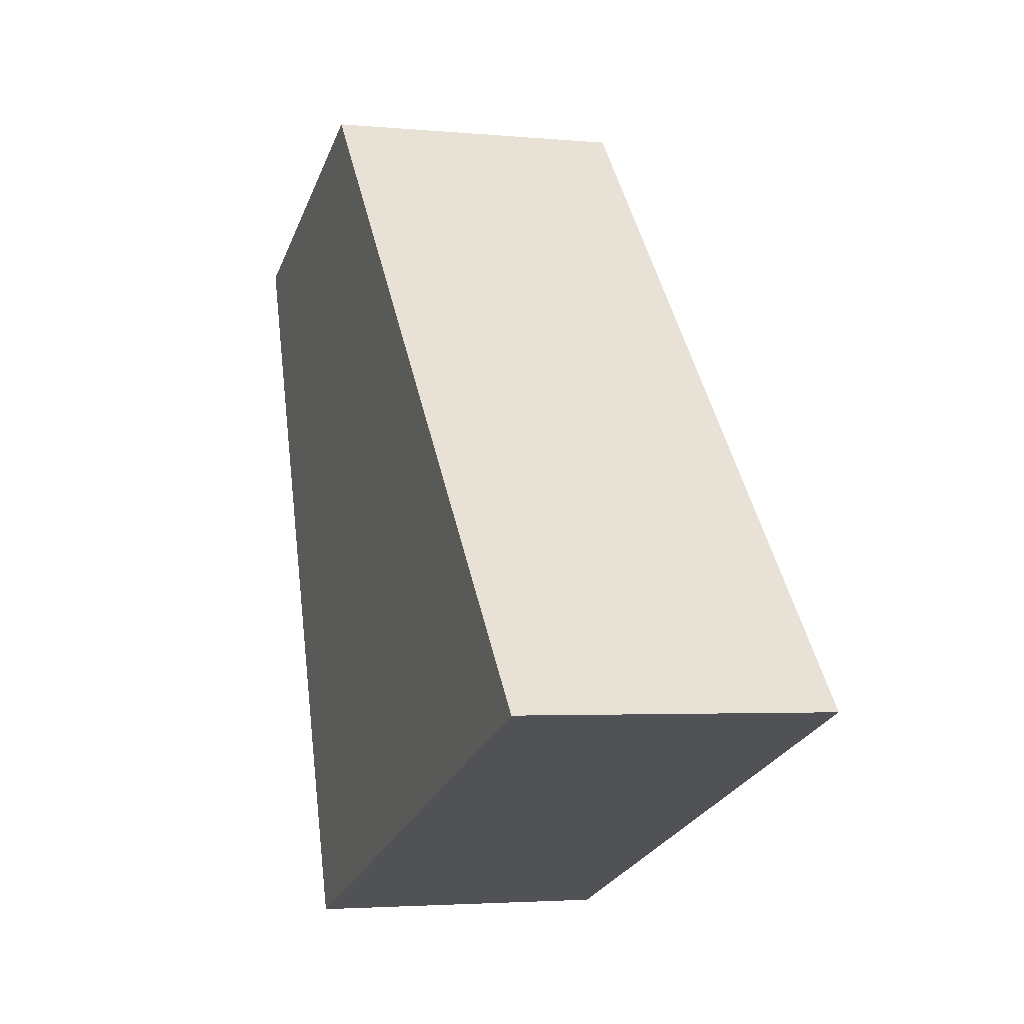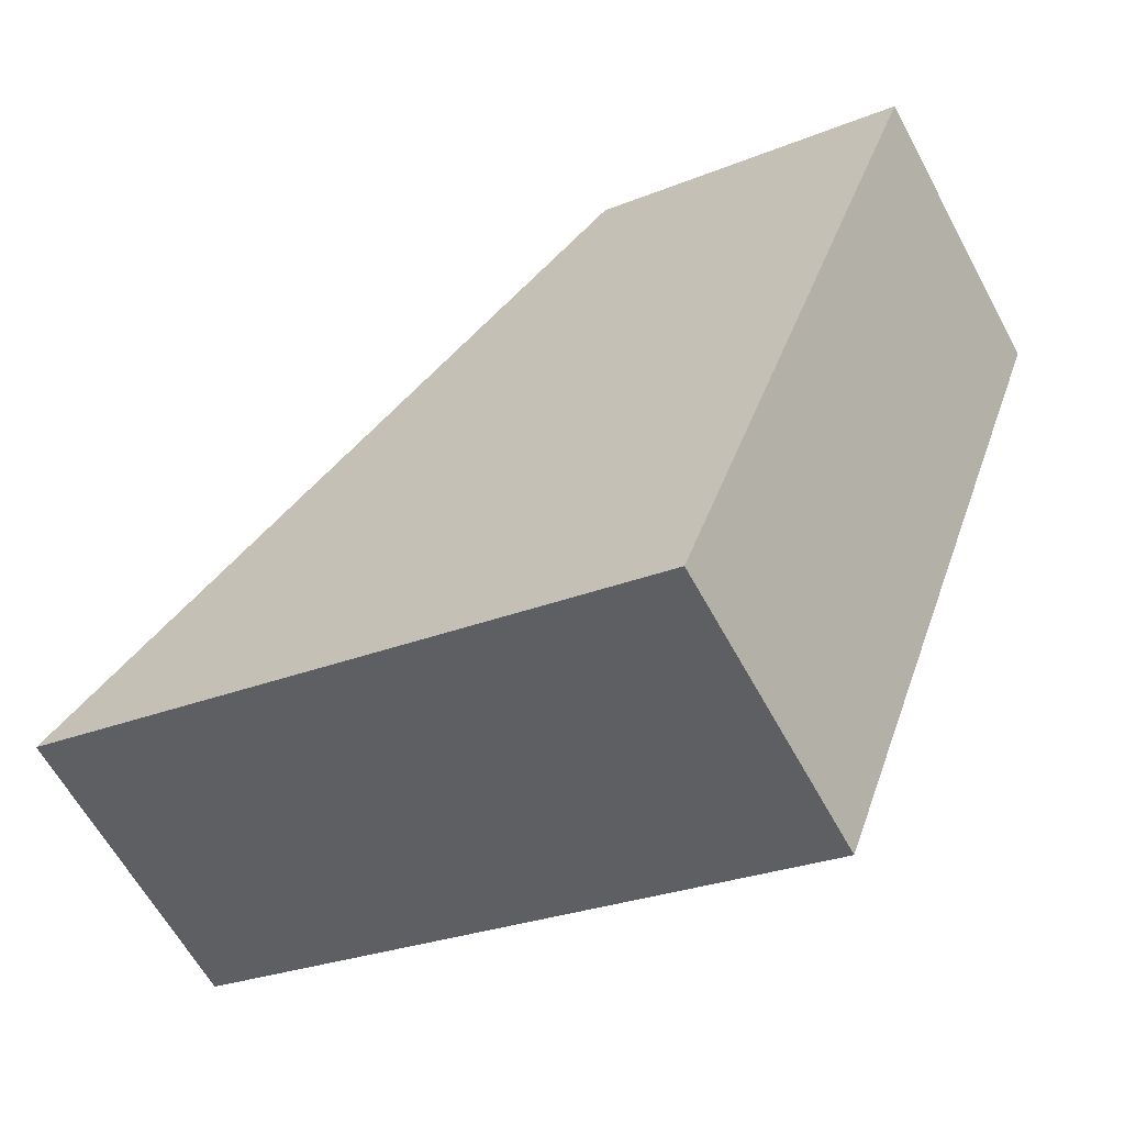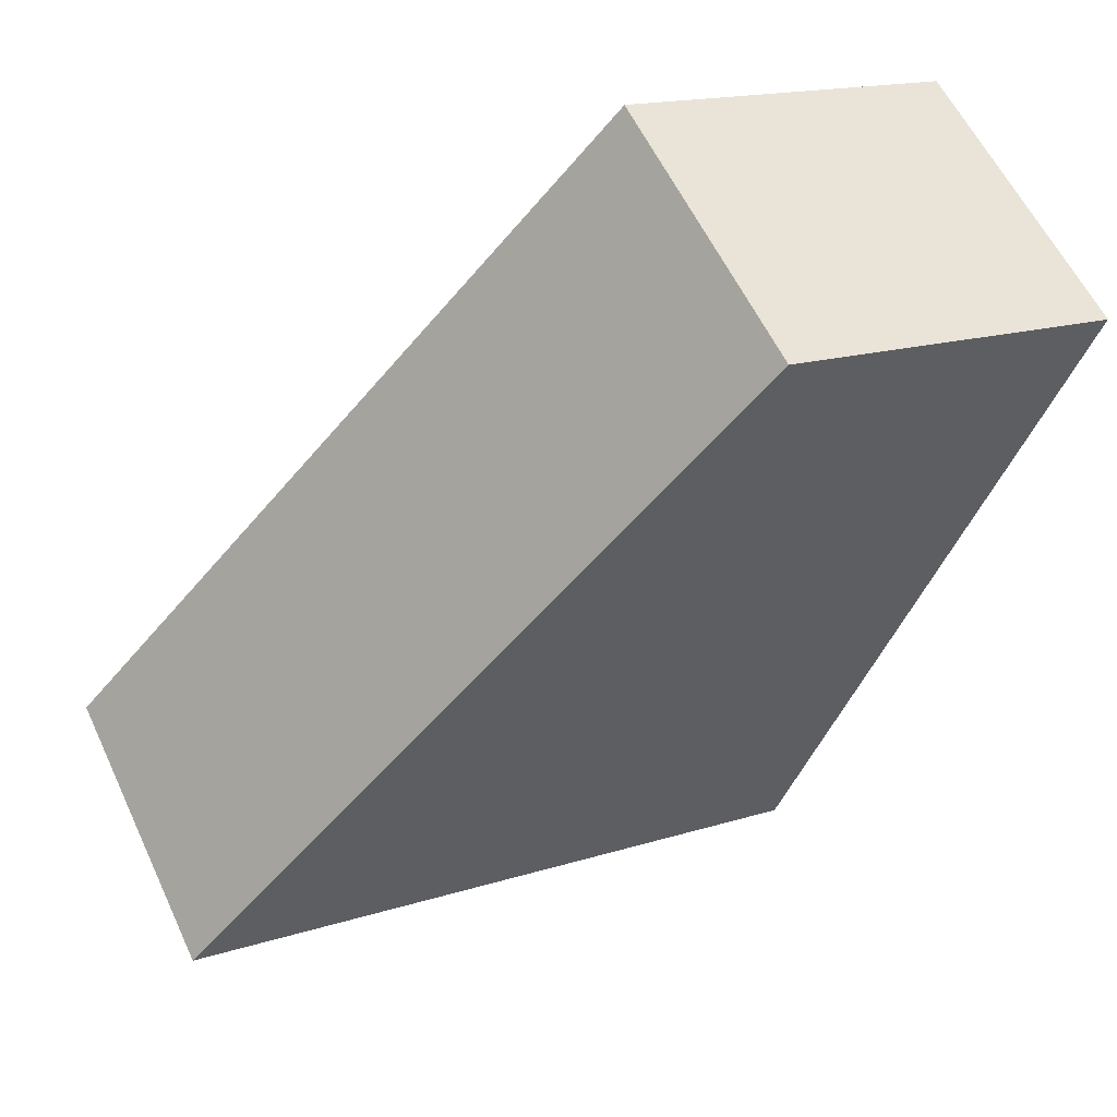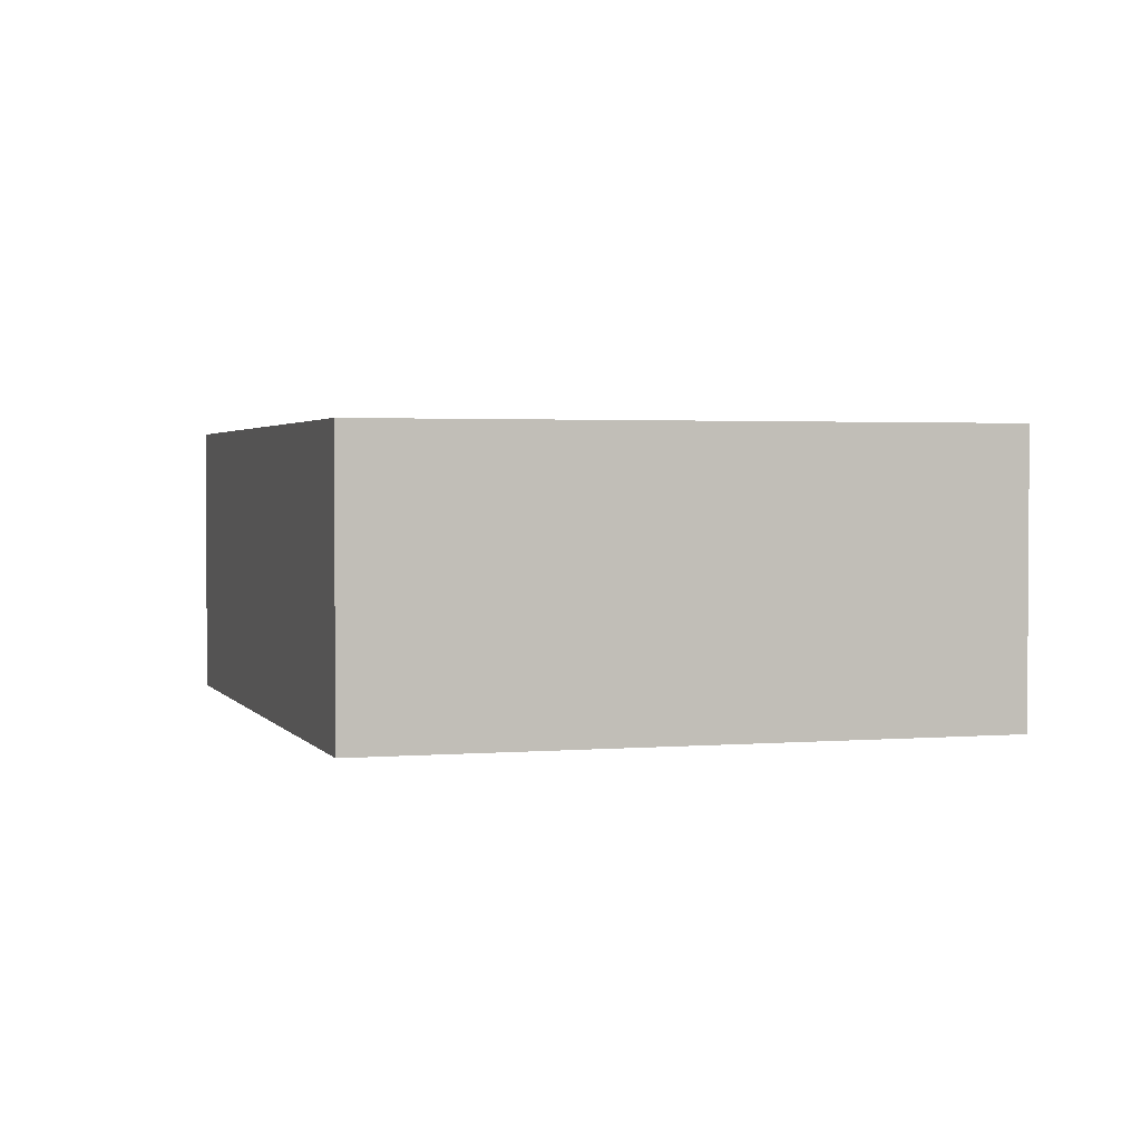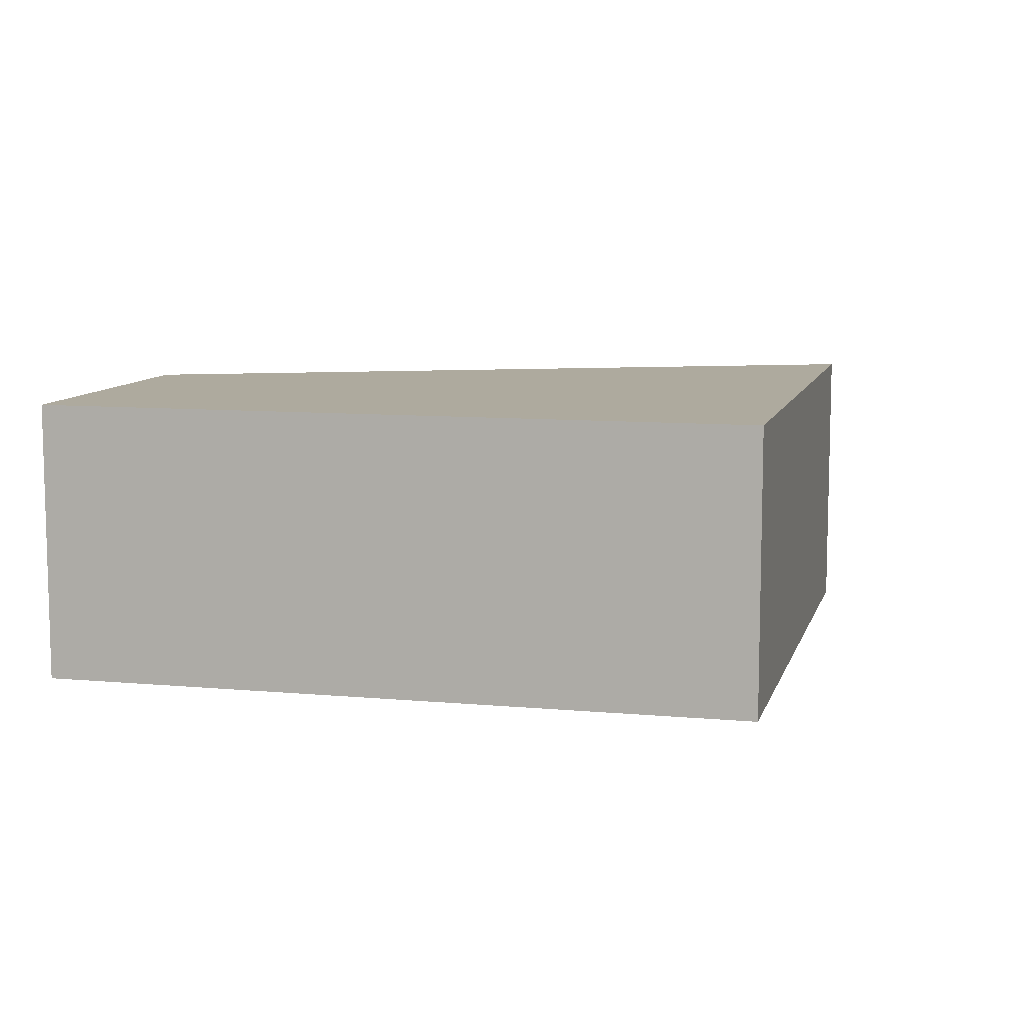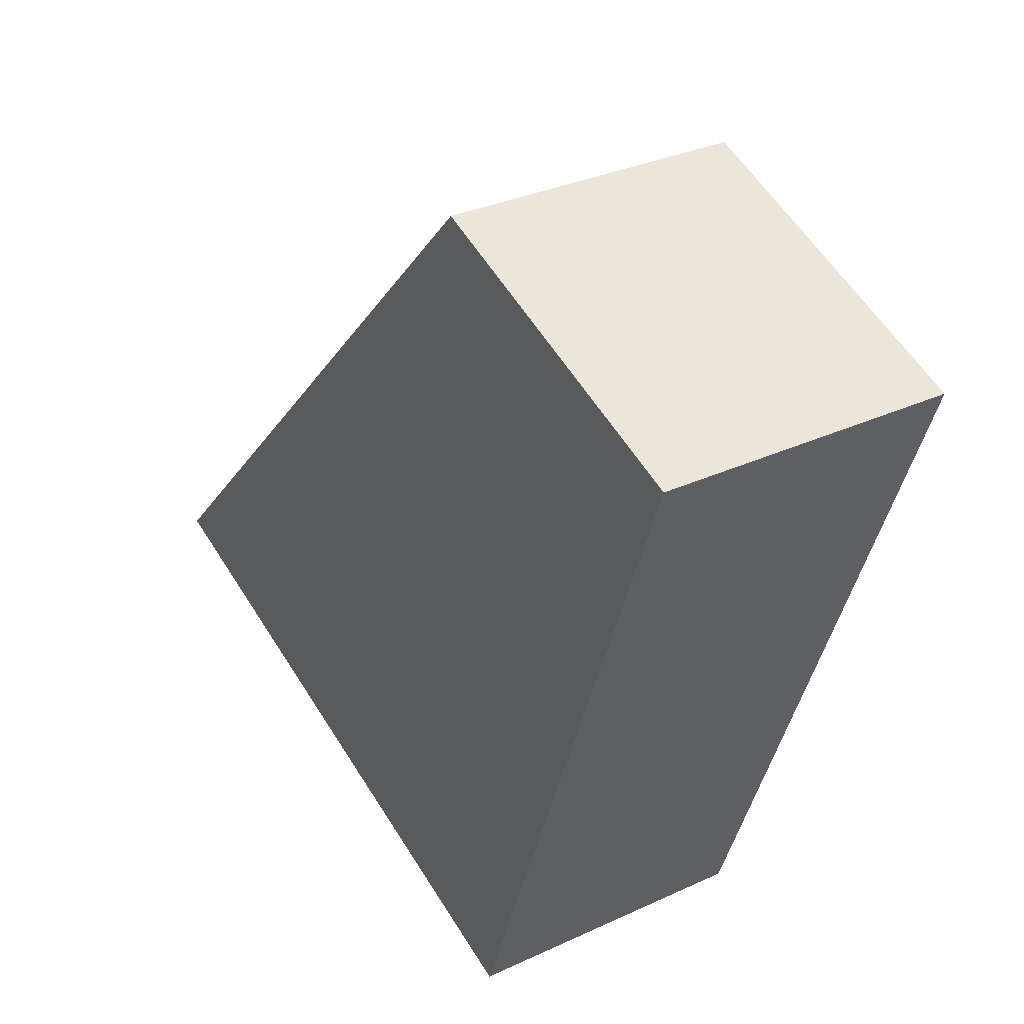
<metadata>
{"format":"obj","ext":"obj","renderer":"f3d","projection":"perspective","resolution":1024,"background":"white","views":[{"elev":-3.1,"azim":-108.3,"up":"+Z"},{"elev":-62.1,"azim":28.4,"up":"+Z"},{"elev":58.3,"azim":-25.0,"up":"+Z"},{"elev":2.2,"azim":-177.1,"up":"+Y"},{"elev":9.3,"azim":123.8,"up":"+Y"},{"elev":31.7,"azim":56.8,"up":"+Z"}]}
</metadata>
<code>
v  6.913 3.25 -2.462
v  6.321 3.25 6.689
v  9.788 3.25 5.391
v  0 3.25 1.99e-16
v  9.788 -3.301e-16 5.391
v  6.913 1.508e-16 -2.462
v  0 0 0
v  6.321 -4.096e-16 6.689
g defaultobject
f 1 2 3
f 2 1 4
f 5 1 3
f 1 5 6
f 6 4 1
f 4 6 7
f 7 2 4
f 2 7 8
f 8 3 2
f 3 8 5
f 5 7 6
f 7 5 8

</code>
